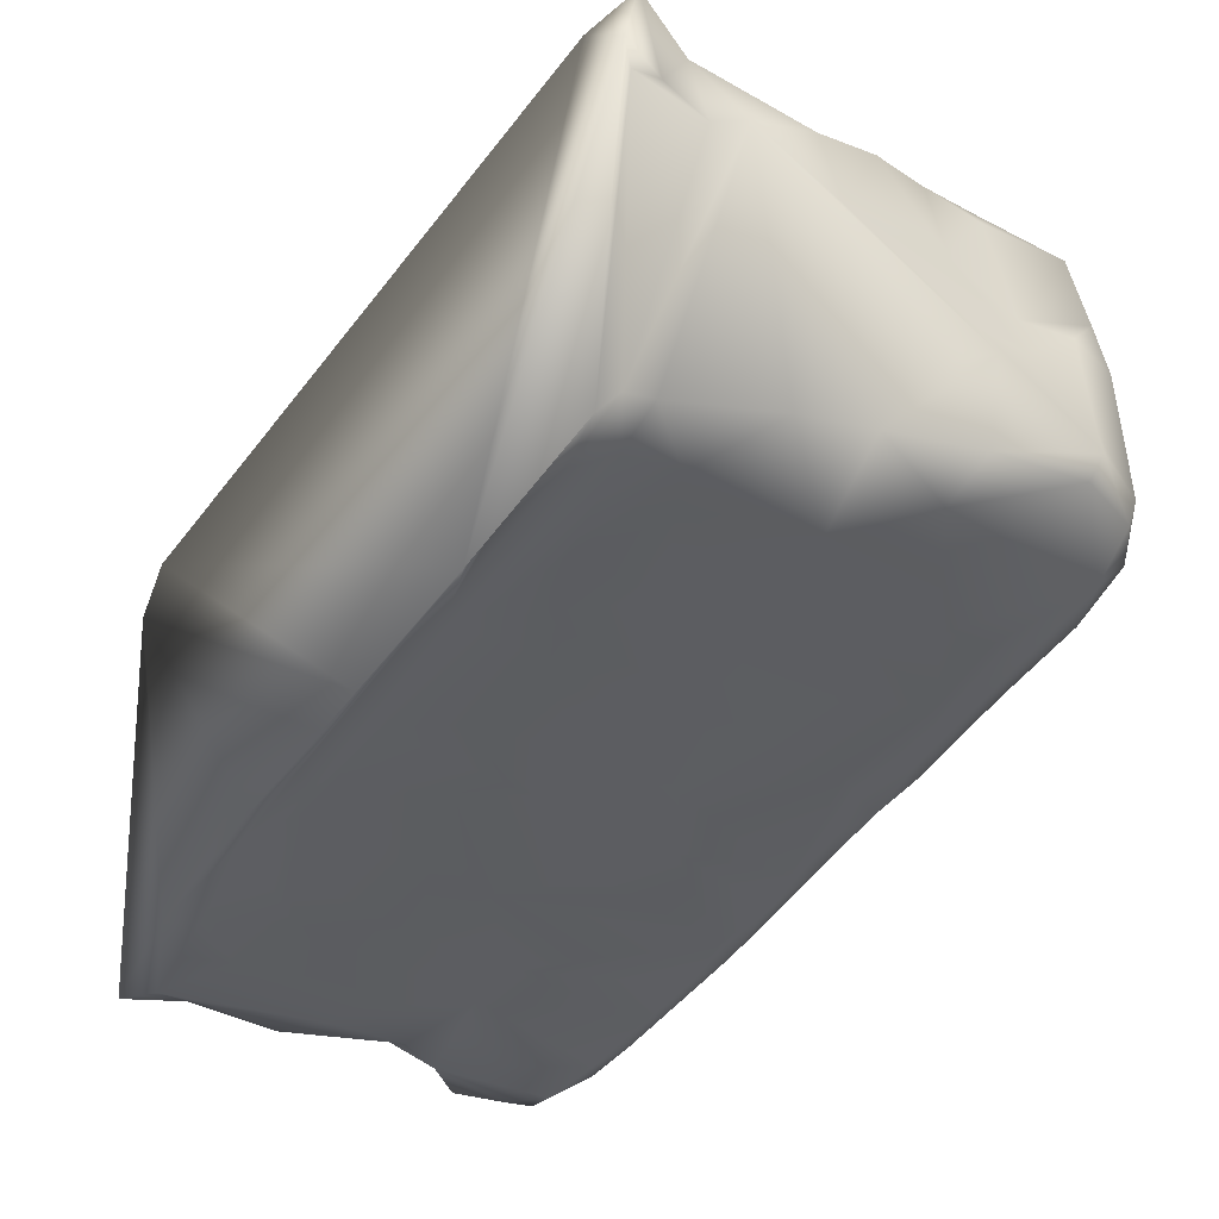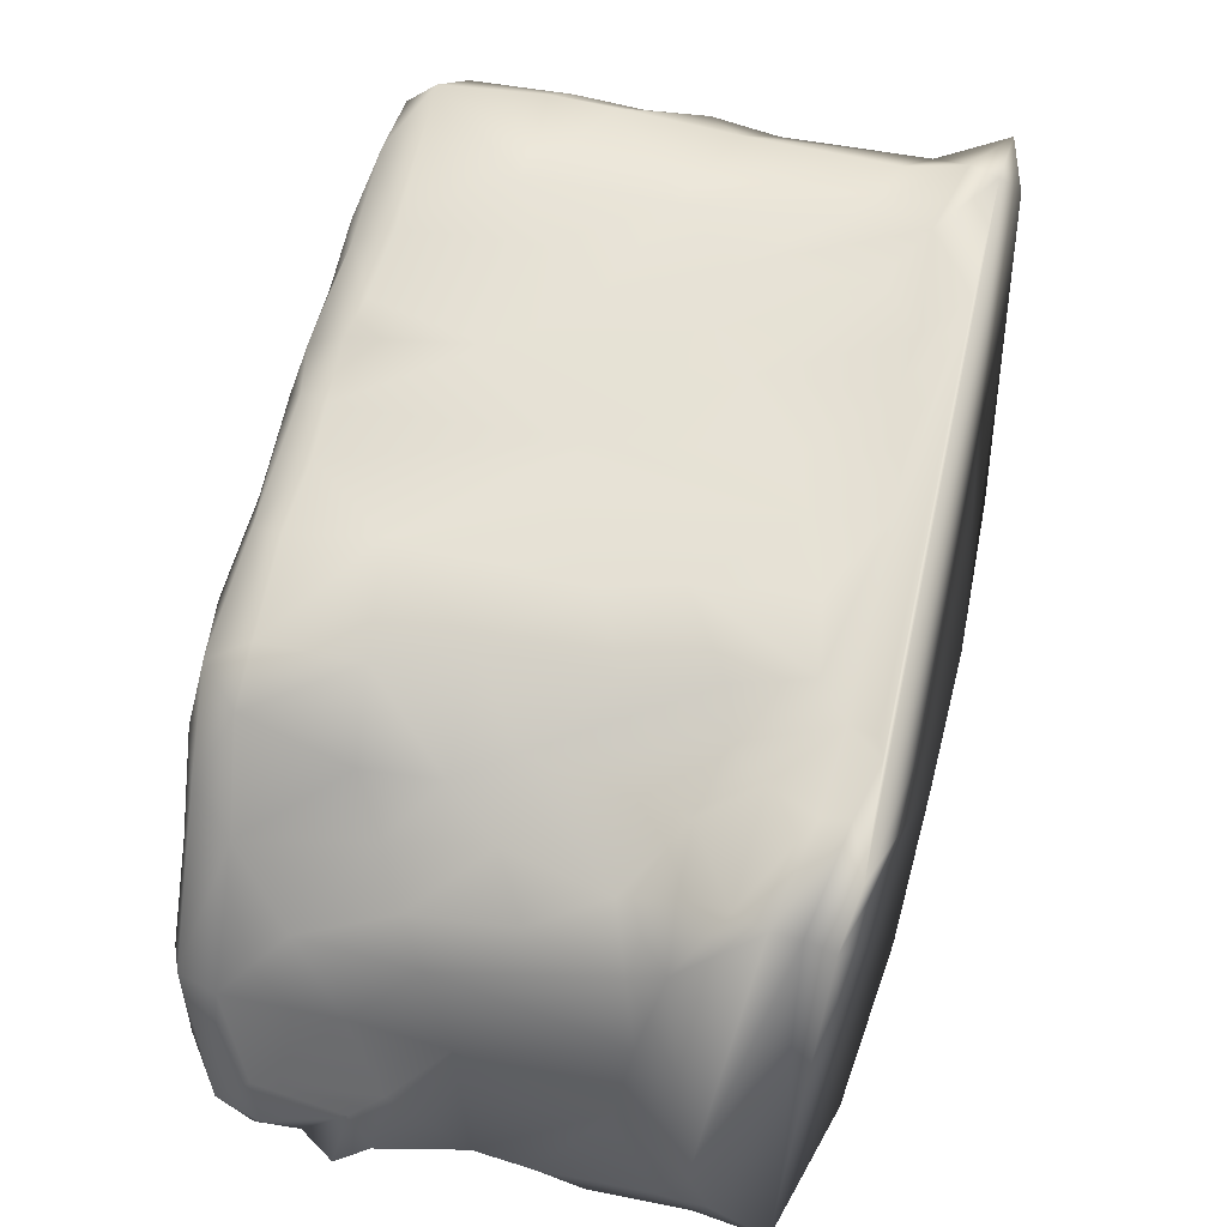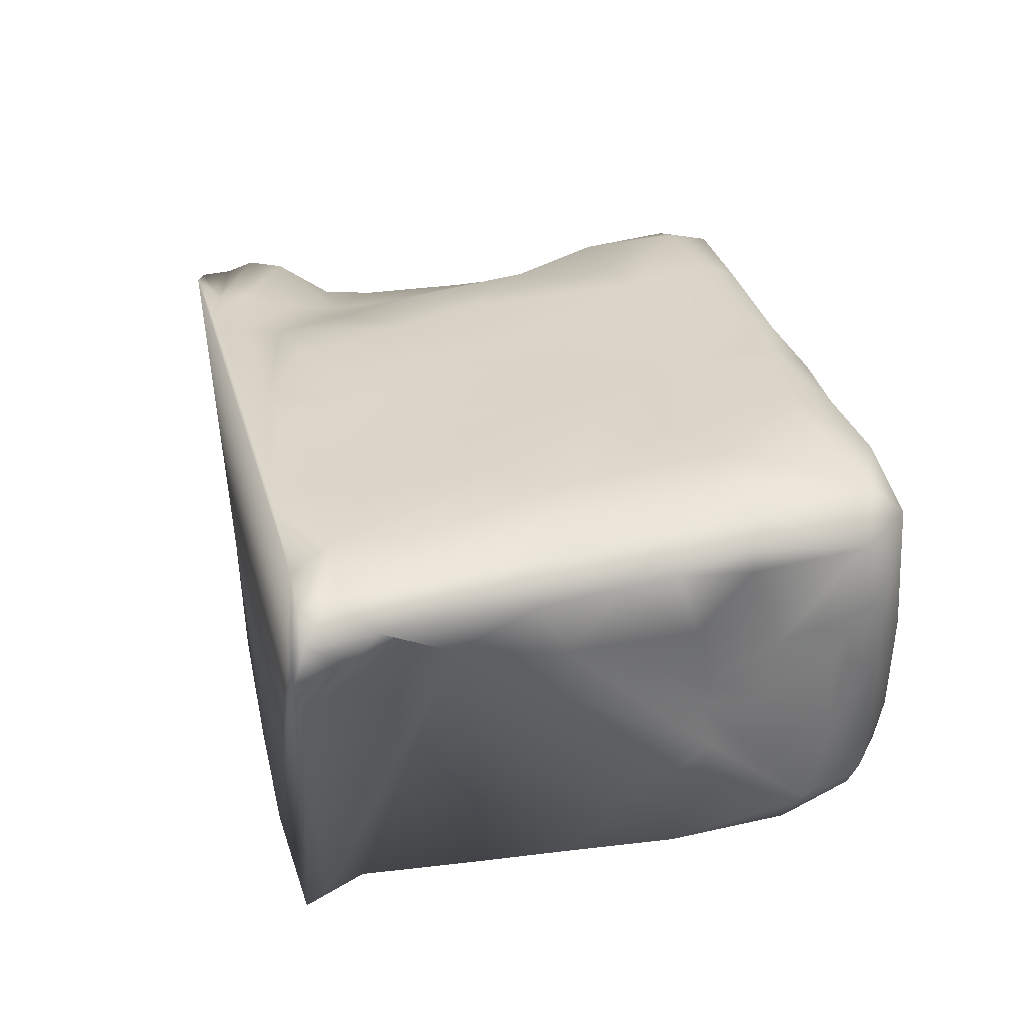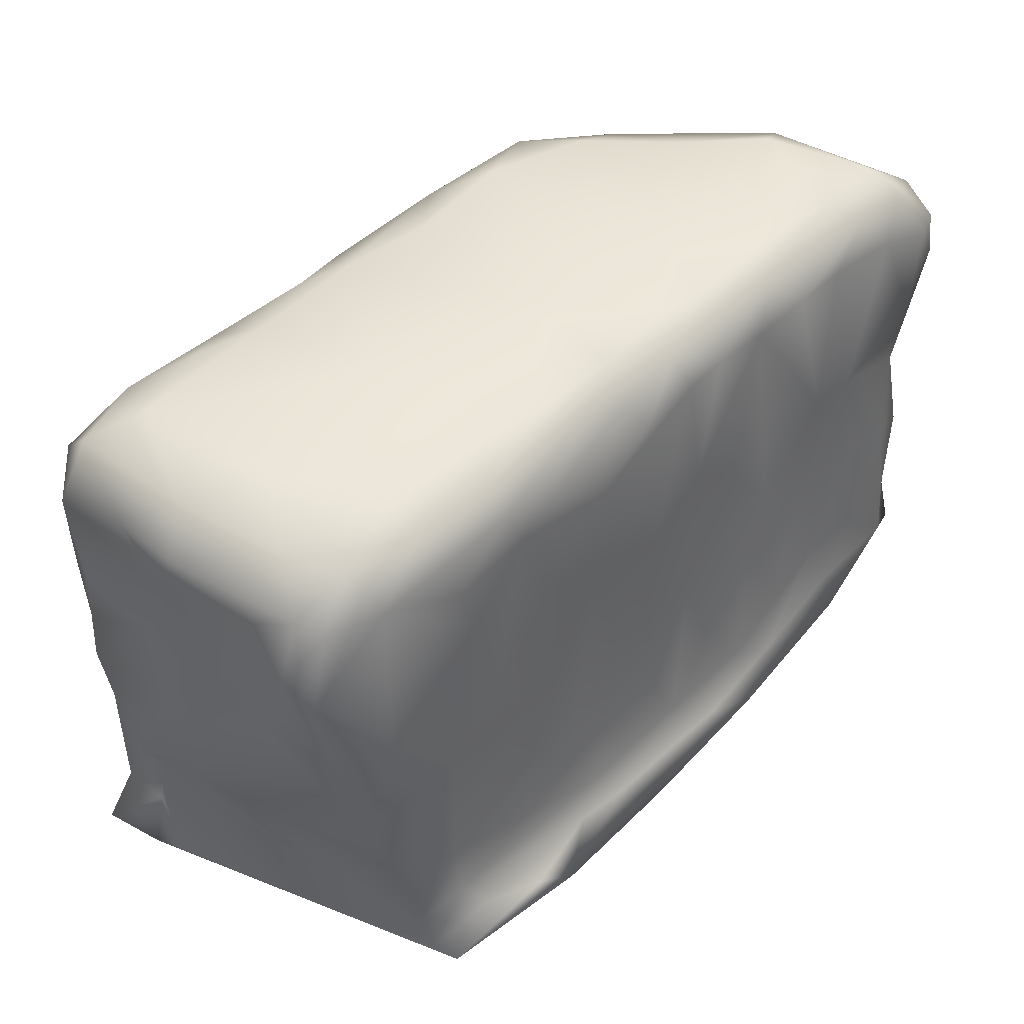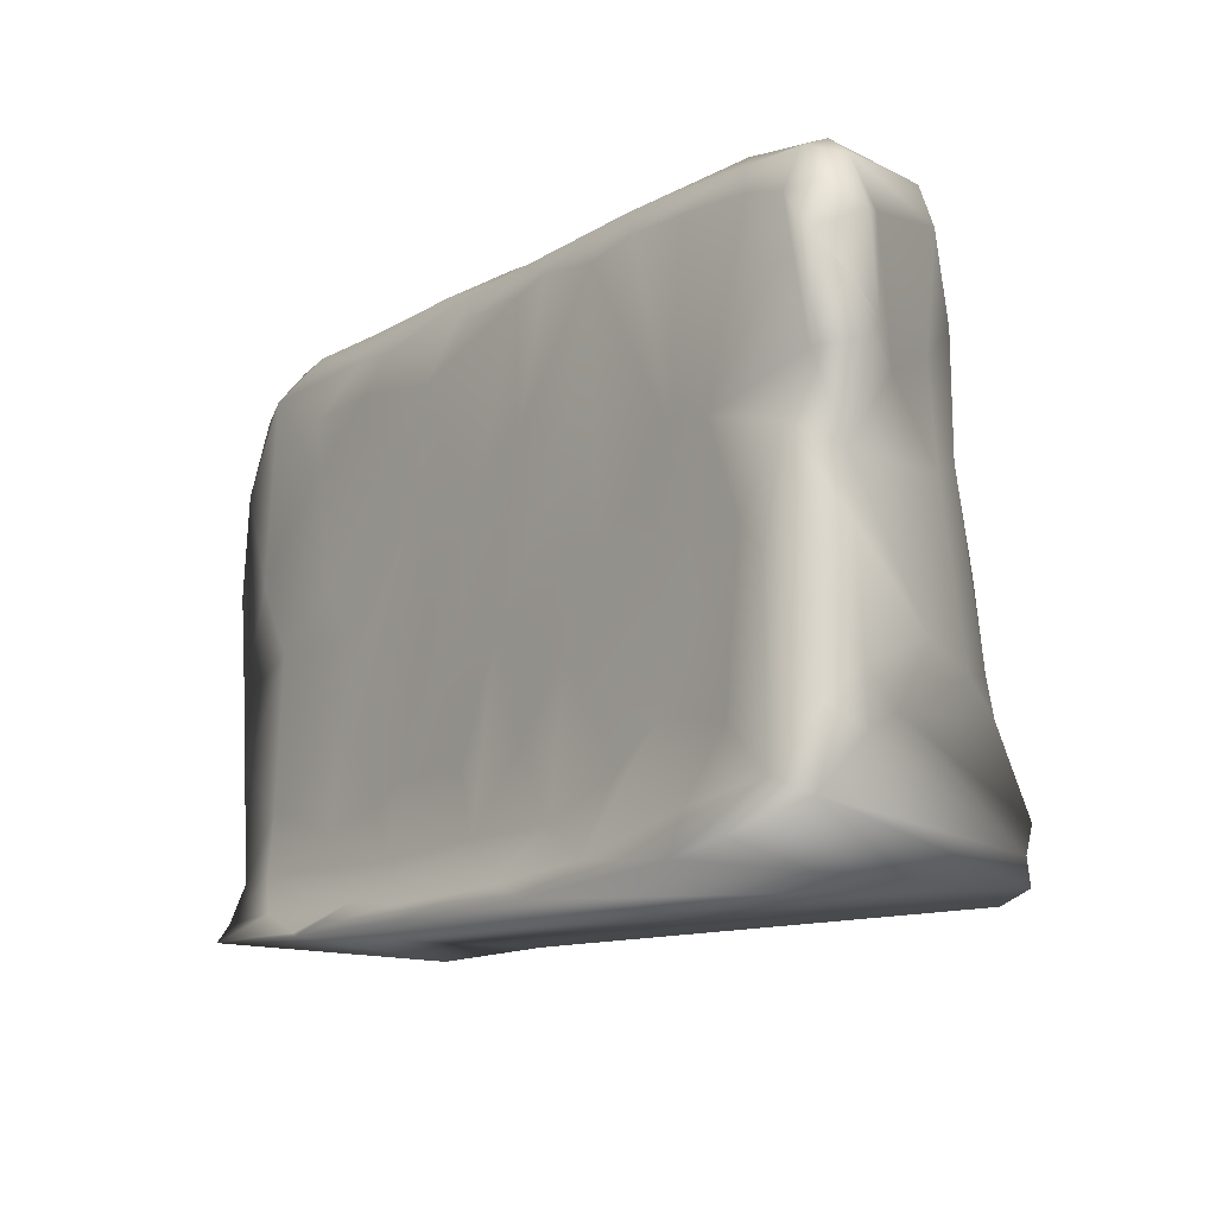
<metadata>
{"format":"obj","ext":"obj","renderer":"f3d","projection":"perspective","resolution":1024,"background":"white","views":[{"elev":-32.3,"azim":52.1,"up":"+Z"},{"elev":46.0,"azim":-75.7,"up":"+Z"},{"elev":46.4,"azim":76.6,"up":"+Z"},{"elev":47.5,"azim":117.8,"up":"+Y"},{"elev":-12.4,"azim":-143.7,"up":"+Y"}]}
</metadata>
<code>
o concrete3
v 0.1857 -0.1984 0.1791
v 0.2012 -0.1807 0.1732
v 0.1535 -0.1699 0.1648
v 0.08908 -0.1756 0.1471
v 0.1111 -0.1984 0.1589
v 0.05498 -0.1708 0.1348
v 0.1392 -0.2116 -0.09507
v 0.09063 -0.1986 -0.1012
v 0.1745 -0.1989 -0.07648
v 0.2141 -0.2123 -0.07468
v -0.01219 -0.1828 0.1184
v -0.06075 -0.158 0.1047
v -0.09972 -0.1648 0.08861
v -0.1174 -0.1823 0.07943
v -0.1229 -0.1984 0.08167
v 0.02292 -0.1811 0.1292
v 0.123 -0.2162 -0.1099
v -0.1357 -0.2026 0.0801
v -0.1652 -0.1946 0.06841
v -0.1945 -0.206 0.06151
v -0.05957 -0.2121 -0.1544
v -0.03056 -0.2021 -0.139
v 0.03653 -0.2149 -0.1327
v 0.0552 -0.2034 -0.1127
v -0.2536 0.08389 -0.153
v -0.242 0.09323 -0.1739
v -0.2375 0.06924 -0.1786
v -0.2487 0.03678 -0.1374
v -0.2556 0.0456 -0.173
v -0.2545 0.02372 -0.154
v 0.24 -0.06571 -0.0328
v 0.2195 -0.004803 -0.03976
v 0.2517 -0.004502 -0.02473
v -0.2254 -0.1229 0.003716
v -0.2254 -0.1024 -0.003931
v -0.2374 -0.1101 -0.04291
v 0.2153 -0.1784 -0.05251
v 0.1873 -0.1408 -0.06037
v 0.2312 -0.1116 -0.03929
v 0.2554 0.059 -0.01712
v -0.2212 -0.1678 0.0474
v -0.2137 -0.1492 0.04678
v -0.2469 -0.1513 -0.1515
v -0.2383 -0.1411 -0.1721
v -0.2385 -0.1818 -0.1815
v -0.2438 -0.1008 -0.09125
v -0.2474 -0.14 -0.1273
v -0.1573 -0.2024 -0.1734
v -0.09156 -0.196 -0.1508
v 0.259 0.06844 0.002405
v 0.2076 -0.1369 0.1412
v 0.2174 -0.1747 0.1396
v 0.2299 -0.2038 0.12
v 0.2448 0.0153 0.04695
v 0.2445 -0.01473 0.0306
v 0.2222 -0.1222 0.1395
v -0.219 -0.1839 0.04448
v -0.2154 -0.1719 -0.1834
v 0.2186 -0.2008 -0.0608
v -0.2222 -0.2003 0.04202
v 0.2299 -0.2077 0.1395
v 0.2313 -0.1997 0.1735
v -0.0841 0.1066 0.1036
v -0.0403 0.1052 0.1145
v -0.07795 0.1246 0.09802
v -0.001441 0.1243 0.1191
v 0.01684 0.1378 0.1008
v -0.01042 0.1071 0.1243
v 0.03069 0.1102 0.1345
v 0.03795 0.1335 0.1195
v 0.05316 0.1052 0.1433
v 0.09782 0.1031 0.1547
v 0.09462 0.1259 0.1453
v 0.08583 0.138 0.1169
v 0.1187 0.135 0.1392
v 0.1726 0.1383 0.1364
v 0.1532 0.1272 0.1636
v 0.1923 0.108 0.18
v 0.2003 0.1285 0.1604
v 0.2231 0.09963 0.1637
v 0.2279 0.1095 0.1211
v 0.2245 0.05574 0.1009
v 0.2158 0.1293 0.08841
v 0.1778 0.1358 0.05253
v 0.2363 0.08388 0.09508
v 0.2378 0.1079 0.08189
v -0.002208 -0.02851 0.1236
v -0.07561 0.05697 0.1046
v 0.04127 0.03624 0.1356
v 0.1051 0.02514 0.1536
v 0.1409 0.04716 0.1663
v 0.07135 -0.007179 0.1444
v 0.2021 0.04774 0.1773
v 0.2155 0.03775 0.1702
v 0.2217 0.03808 0.1586
v 0.1997 0.009203 0.1767
v 0.2229 0.009614 0.1199
v -0.08124 -0.05142 0.1029
v -0.02456 -0.009057 0.1158
v 0.1432 -0.03678 0.1647
v 0.2199 -0.001665 0.1636
v 0.2218 -0.03694 0.1647
v 0.1995 -0.05795 0.1713
v 0.2203 -0.06077 0.12
v -0.06999 -0.09341 0.1047
v -0.01997 -0.1435 0.1144
v 0.05215 -0.09817 0.1352
v 0.01166 -0.1296 0.1247
v 0.07265 -0.07471 0.1435
v 0.1138 -0.07541 0.1531
v 0.1624 -0.1345 0.1659
v 0.2199 -0.07591 0.1594
v 0.1973 -0.1468 0.1689
v 0.2193 -0.1597 0.1603
v 0.1188 -0.1499 0.1536
v -0.1681 0.1049 0.06343
v -0.1849 0.1257 0.0221
v -0.1979 0.1027 0.00302
v -0.173 0.04344 0.0453
v -0.1399 0.1036 0.08454
v -0.1463 0.1282 0.07134
v -0.1557 0.1368 0.03171
v -0.1018 0.137 0.06743
v -0.03708 0.1376 0.07864
v -0.005998 0.1345 -0.007172
v 0.08222 0.1352 0.03687
v 0.1089 0.1355 -0.0358
v 0.22 0.1287 0.02256
v 0.242 0.0861 0.03301
v 0.2435 0.1075 -0.000706
v -0.1399 0.04607 0.08523
v 0.2352 0.04486 0.06742
v 0.2357 0.01405 0.09152
v 0.2341 0.01244 0.07064
v -0.1682 -0.000242 0.04412
v -0.1906 0.0276 0.01671
v -0.1886 -0.03061 0.02768
v -0.1206 -0.003095 0.08796
v -0.1521 -0.031 0.05434
v -0.1183 -0.07449 0.08561
v -0.1101 -0.1234 0.08436
v -0.2002 -0.09118 0.02274
v -0.1633 -0.12 0.04587
v -0.1996 -0.1205 0.02988
v -0.1328 -0.1287 0.06778
v -0.1498 -0.1509 0.0642
v -0.1654 -0.1792 0.06672
v -0.1838 0.1354 -0.02165
v -0.2316 0.1266 -0.06823
v -0.2145 0.1344 -0.06951
v -0.2395 0.1032 -0.06767
v -0.2242 0.06639 -0.02799
v -0.1093 0.1346 -0.04598
v -0.03703 0.1346 -0.07689
v 0.01378 0.1349 -0.07111
v 0.06654 0.1352 -0.054
v 0.1239 0.1264 -0.05279
v 0.1693 0.1362 -0.01656
v 0.1805 0.1262 -0.03728
v 0.2139 0.1287 -0.01631
v 0.2142 0.1057 -0.03798
v 0.127 0.1082 -0.06348
v 0.1659 0.08066 -0.0568
v 0.2412 0.1028 -0.01712
v -0.2124 0.01261 -0.008604
v -0.2357 0.03757 -0.0716
v 0.159 0.0476 -0.06067
v -0.2151 -0.04983 0.00506
v -0.2265 -0.002485 -0.03106
v 0.1846 -0.05301 -0.05814
v 0.1865 -0.1768 -0.06487
v -0.2444 0.1117 -0.1539
v -0.2455 0.08983 -0.1321
v -0.2218 0.1305 -0.1347
v -0.1172 0.1356 -0.1045
v -0.1732 0.1353 -0.1269
v -0.09785 0.1265 -0.1207
v -0.05736 0.1348 -0.09267
v -0.07932 0.1027 -0.1264
v -0.04281 0.1073 -0.1168
v -0.01586 0.1237 -0.09699
v -0.01901 0.1024 -0.1085
v 0.05608 0.1273 -0.07361
v 0.03149 0.1192 -0.08678
v 0.01895 0.1015 -0.09919
v 0.09576 0.1028 -0.07694
v 0.05675 0.07433 -0.09009
v 0.1176 0.08479 -0.06997
v -0.2443 0.0174 -0.12
v -0.05974 0.001321 -0.1251
v -0.0911 -0.04732 -0.1373
v -0.02513 0.02602 -0.1152
v 0.01183 -0.001501 -0.1056
v 0.09986 0.03078 -0.07984
v -0.24 -0.01896 -0.07208
v -0.2417 -0.02568 -0.1557
v 0.01835 -0.06432 -0.1058
v -0.01561 -0.07307 -0.1183
v 0.06181 0.01534 -0.08937
v 0.04758 -0.05935 -0.09811
v 0.1192 -0.05534 -0.07692
v 0.1461 -0.02285 -0.06729
v -0.2448 -0.06019 -0.156
v -0.03788 -0.1344 -0.1273
v 0.1204 -0.09976 -0.07939
v 0.08713 -0.1502 -0.08954
v -0.2454 -0.1207 -0.1517
v -0.00263 -0.1764 -0.1211
v 0.01149 -0.1398 -0.1125
v 0.06576 -0.1387 -0.09708
v 0.06946 -0.1801 -0.09997
v 0.1279 -0.1593 -0.08022
v -0.2206 0.1205 -0.1558
v -0.1836 0.1212 -0.1477
v -0.1942 0.1012 -0.1625
v -0.2224 0.09131 -0.1754
v -0.1138 0.1068 -0.1383
v -0.1486 0.1057 -0.147
v -0.2332 0.01753 -0.1723
v -0.169 0.000826 -0.1575
v -0.1415 0.002458 -0.1482
v -0.2177 -0.01257 -0.1702
v -0.1328 -0.0643 -0.1502
v -0.1911 -0.05442 -0.1665
v -0.2093 -0.07055 -0.1756
v -0.2382 -0.08461 -0.1746
v -0.185 -0.1443 -0.1693
v -0.1432 -0.135 -0.159
v -0.07234 -0.09623 -0.1372
v -0.2224 -0.1305 -0.1782
v -0.1108 -0.1576 -0.1493
v -0.06509 -0.1759 -0.1391
v -0.16 -0.1791 -0.1661
f 1 2 3
f 3 4 5
f 5 4 6
f 1 3 5
f 7 8 9
f 7 9 10
f 11 12 13
f 11 13 14
f 11 14 15
f 5 6 16
f 17 7 10
f 18 19 20
f 5 16 11
f 5 11 15
f 21 22 23
f 23 24 17
f 5 15 18
f 5 18 20
f 1 5 20
f 25 26 27
f 28 25 27
f 29 30 28
f 29 28 27
f 31 32 33
f 34 35 36
f 37 38 39
f 33 32 40
f 41 42 34
f 43 44 45
f 36 46 47
f 34 36 47
f 41 34 47
f 48 49 21
f 33 40 50
f 51 52 53
f 33 50 54
f 31 33 54
f 31 54 55
f 31 55 56
f 39 31 56
f 37 39 56
f 57 41 47
f 57 47 43
f 57 43 45
f 45 58 48
f 59 37 56
f 60 57 45
f 59 56 51
f 59 51 53
f 10 59 53
f 10 53 61
f 60 45 48
f 60 48 21
f 61 62 1
f 17 10 61
f 17 61 1
f 17 1 20
f 60 21 23
f 23 17 20
f 60 23 20
f 63 64 65
f 66 67 65
f 66 64 68
f 65 64 66
f 69 70 66
f 68 69 66
f 67 66 70
f 71 72 73
f 73 70 69
f 73 74 70
f 74 73 75
f 76 74 75
f 69 71 73
f 74 67 70
f 77 72 78
f 77 75 73
f 77 76 75
f 73 72 77
f 77 78 79
f 79 78 80
f 76 77 79
f 79 80 81
f 80 82 81
f 83 76 79
f 83 84 76
f 79 81 83
f 82 85 81
f 81 86 83
f 86 81 85
f 64 87 68
f 63 88 64
f 68 89 69
f 68 87 89
f 69 89 71
f 89 90 71
f 71 90 72
f 72 90 91
f 89 92 90
f 72 91 78
f 91 93 78
f 93 94 80
f 93 80 78
f 95 80 94
f 91 96 93
f 95 82 80
f 95 97 82
f 88 98 99
f 88 99 64
f 99 87 64
f 92 100 90
f 91 100 96
f 100 91 90
f 93 101 94
f 93 96 101
f 95 94 101
f 96 102 101
f 96 103 102
f 101 97 95
f 102 97 101
f 102 104 97
f 98 105 99
f 99 105 106
f 106 87 99
f 87 107 89
f 87 108 107
f 92 89 109
f 92 110 100
f 92 109 110
f 107 109 89
f 111 100 110
f 100 103 96
f 103 112 102
f 100 113 103
f 103 114 112
f 103 113 114
f 112 104 102
f 106 108 87
f 105 12 106
f 108 6 107
f 109 107 115
f 109 115 110
f 107 4 115
f 107 6 4
f 111 110 3
f 115 3 110
f 100 111 113
f 56 114 51
f 11 16 108
f 108 16 6
f 106 11 108
f 4 3 115
f 111 2 113
f 111 3 2
f 113 2 114
f 51 114 52
f 116 117 118
f 116 118 119
f 116 120 121
f 122 117 121
f 122 121 123
f 121 117 116
f 65 123 121
f 65 124 123
f 121 120 65
f 65 120 63
f 124 65 67
f 125 123 124
f 67 125 124
f 126 125 67
f 76 126 74
f 126 67 74
f 84 126 76
f 127 126 84
f 128 84 83
f 85 129 86
f 83 86 128
f 128 86 130
f 129 130 86
f 116 131 120
f 131 116 119
f 120 88 63
f 120 131 88
f 82 132 85
f 97 133 82
f 132 82 133
f 132 129 85
f 133 134 132
f 132 134 50
f 132 50 129
f 135 136 137
f 131 119 135
f 131 135 138
f 139 138 135
f 135 119 136
f 137 139 135
f 131 138 88
f 138 98 88
f 139 140 138
f 139 141 140
f 139 142 143
f 142 139 137
f 138 140 98
f 140 105 98
f 142 144 143
f 34 42 144
f 139 145 141
f 143 145 139
f 144 42 143
f 146 145 143
f 42 146 143
f 140 141 105
f 141 13 105
f 105 13 12
f 145 13 141
f 42 41 147
f 42 147 146
f 146 14 145
f 14 13 145
f 148 149 117
f 149 118 117
f 148 150 149
f 151 118 149
f 151 152 118
f 148 117 122
f 153 148 122
f 153 122 123
f 154 123 125
f 153 123 154
f 155 154 125
f 156 155 125
f 156 125 126
f 127 156 126
f 157 156 127
f 158 127 84
f 159 127 158
f 159 157 127
f 158 84 128
f 160 158 128
f 159 158 160
f 161 159 160
f 162 157 159
f 161 162 159
f 163 162 161
f 128 130 160
f 160 130 164
f 164 161 160
f 136 119 118
f 152 136 118
f 136 152 165
f 166 152 151
f 161 40 32
f 167 163 161
f 129 50 130
f 50 164 130
f 50 40 164
f 40 161 164
f 136 165 137
f 137 165 168
f 165 169 168
f 169 165 152
f 166 169 152
f 32 167 161
f 32 170 167
f 168 142 137
f 35 142 168
f 35 168 169
f 36 35 169
f 31 170 32
f 39 38 170
f 39 170 31
f 35 34 142
f 34 144 142
f 37 171 38
f 149 172 151
f 172 173 151
f 174 149 150
f 175 150 148
f 176 174 150
f 176 150 175
f 174 172 149
f 153 175 148
f 177 176 175
f 178 153 154
f 175 153 178
f 177 175 178
f 179 177 180
f 181 178 154
f 178 181 177
f 177 181 180
f 181 182 180
f 183 155 156
f 181 154 155
f 155 184 181
f 183 184 155
f 185 181 184
f 186 184 183
f 187 184 186
f 185 184 187
f 185 182 181
f 157 183 156
f 183 162 186
f 162 188 186
f 162 183 157
f 188 162 163
f 151 173 166
f 173 189 166
f 28 189 173
f 179 190 191
f 180 182 192
f 192 182 193
f 192 179 180
f 190 179 192
f 187 182 185
f 193 182 187
f 188 187 186
f 194 187 188
f 167 188 163
f 166 189 195
f 196 195 189
f 169 166 195
f 195 36 169
f 192 193 197
f 198 190 192
f 197 198 192
f 191 190 198
f 199 193 187
f 197 193 200
f 199 200 193
f 199 187 194
f 199 194 201
f 194 188 202
f 202 188 167
f 194 202 201
f 170 202 167
f 196 46 195
f 203 46 196
f 46 36 195
f 204 191 198
f 205 199 201
f 206 200 199
f 206 199 205
f 201 202 170
f 38 201 170
f 207 47 46
f 208 204 198
f 209 198 197
f 210 197 200
f 209 197 210
f 209 208 198
f 210 206 211
f 210 200 206
f 205 201 38
f 212 205 38
f 212 206 205
f 208 209 210
f 208 210 211
f 171 212 38
f 25 173 172
f 26 25 172
f 213 172 174
f 176 214 174
f 174 214 213
f 214 215 213
f 26 172 213
f 26 213 216
f 213 215 216
f 176 177 214
f 217 214 177
f 218 214 217
f 218 215 214
f 177 179 217
f 25 28 173
f 219 30 29
f 29 27 219
f 216 215 219
f 27 26 216
f 219 27 216
f 215 218 220
f 220 218 221
f 221 218 217
f 191 221 179
f 179 221 217
f 189 28 30
f 196 189 30
f 219 196 30
f 220 219 215
f 196 219 222
f 222 219 220
f 203 196 222
f 221 223 220
f 224 222 220
f 225 222 224
f 226 203 222
f 225 224 227
f 227 224 228
f 226 222 225
f 224 220 228
f 223 228 220
f 223 221 191
f 229 223 191
f 229 191 204
f 203 207 46
f 43 47 207
f 44 207 226
f 207 203 226
f 44 43 207
f 230 226 225
f 226 230 44
f 230 58 44
f 58 230 225
f 227 58 225
f 231 228 223
f 231 223 229
f 231 229 232
f 204 232 229
f 45 44 58
f 233 227 228
f 12 11 106
f 62 114 2
f 2 1 62
f 62 52 114
f 61 52 62
f 61 53 52
f 41 19 147
f 41 57 19
f 57 60 19
f 60 20 19
f 146 147 14
f 147 19 18
f 14 18 15
f 147 18 14
f 232 204 208
f 208 22 232
f 208 211 24
f 24 22 208
f 22 24 23
f 212 211 206
f 24 211 8
f 17 24 8
f 211 212 171
f 8 211 171
f 9 8 171
f 7 17 8
f 9 171 59
f 59 171 37
f 9 59 10
f 227 233 58
f 49 233 228
f 48 58 233
f 48 233 49
f 49 231 232
f 22 49 232
f 21 49 22
f 231 49 228
f 54 50 134
f 112 114 56
f 133 97 104
f 104 112 56
f 134 133 104
f 54 134 104
f 54 104 56
f 55 54 56

</code>
